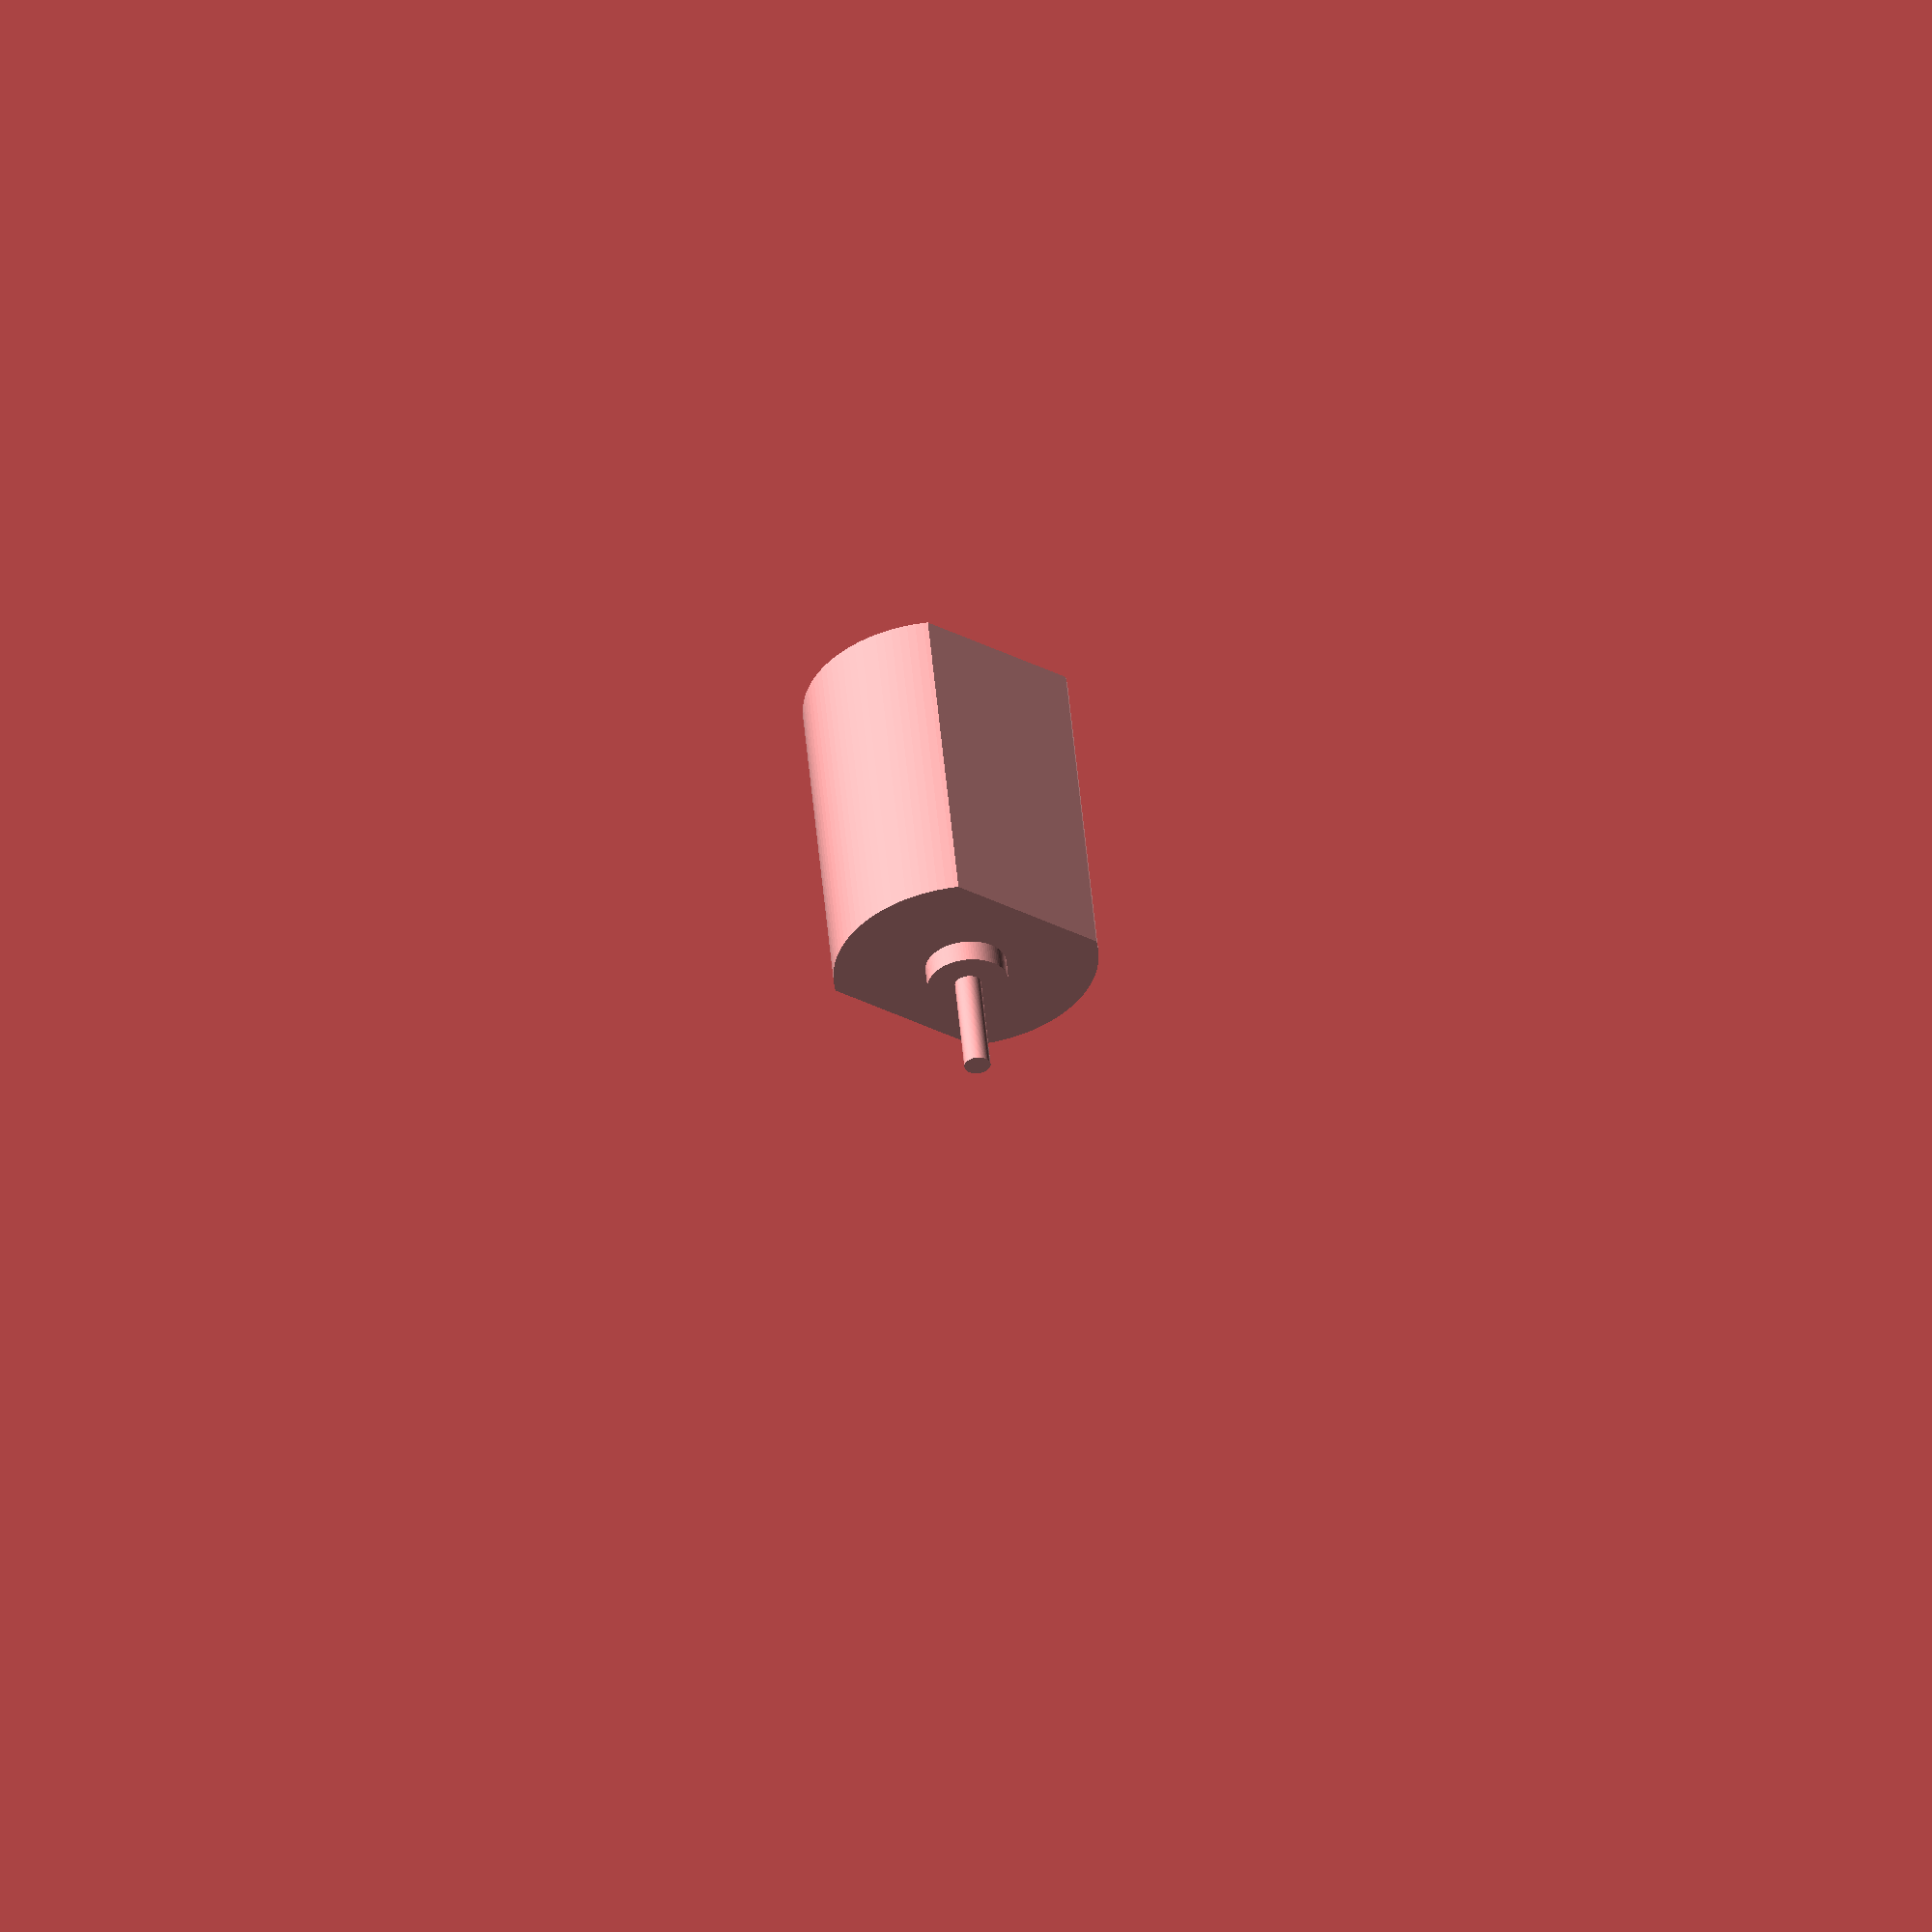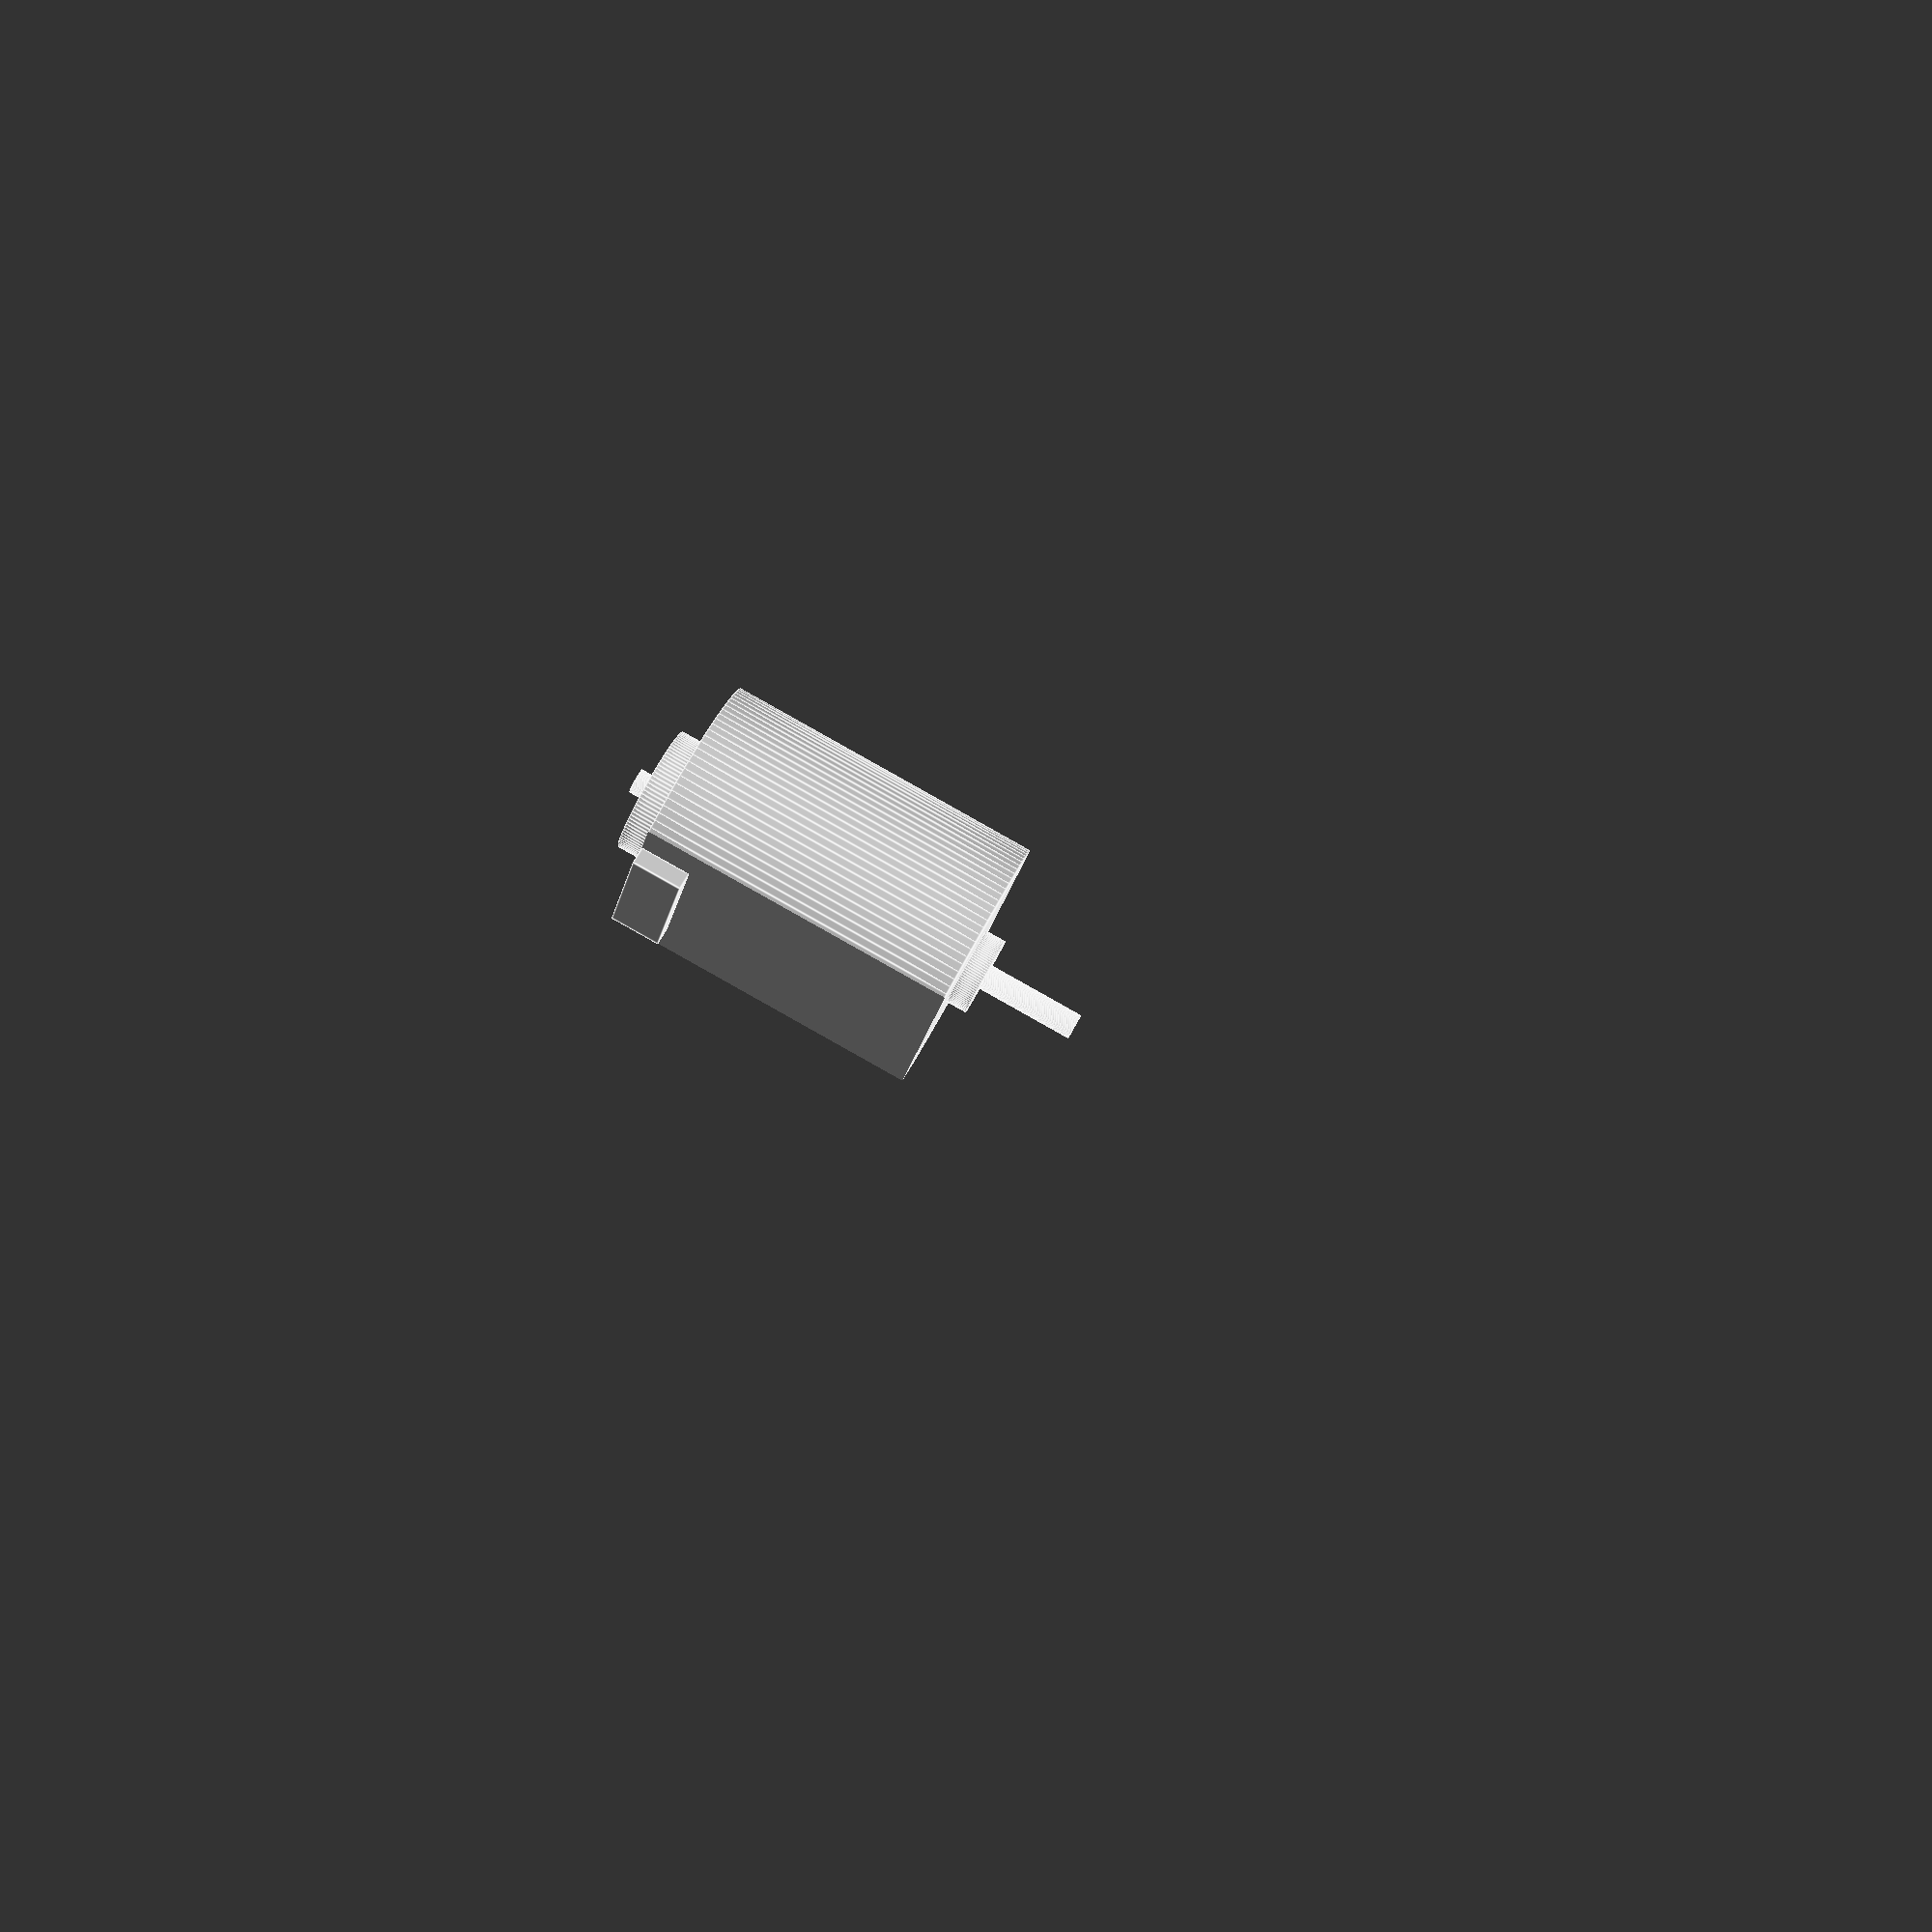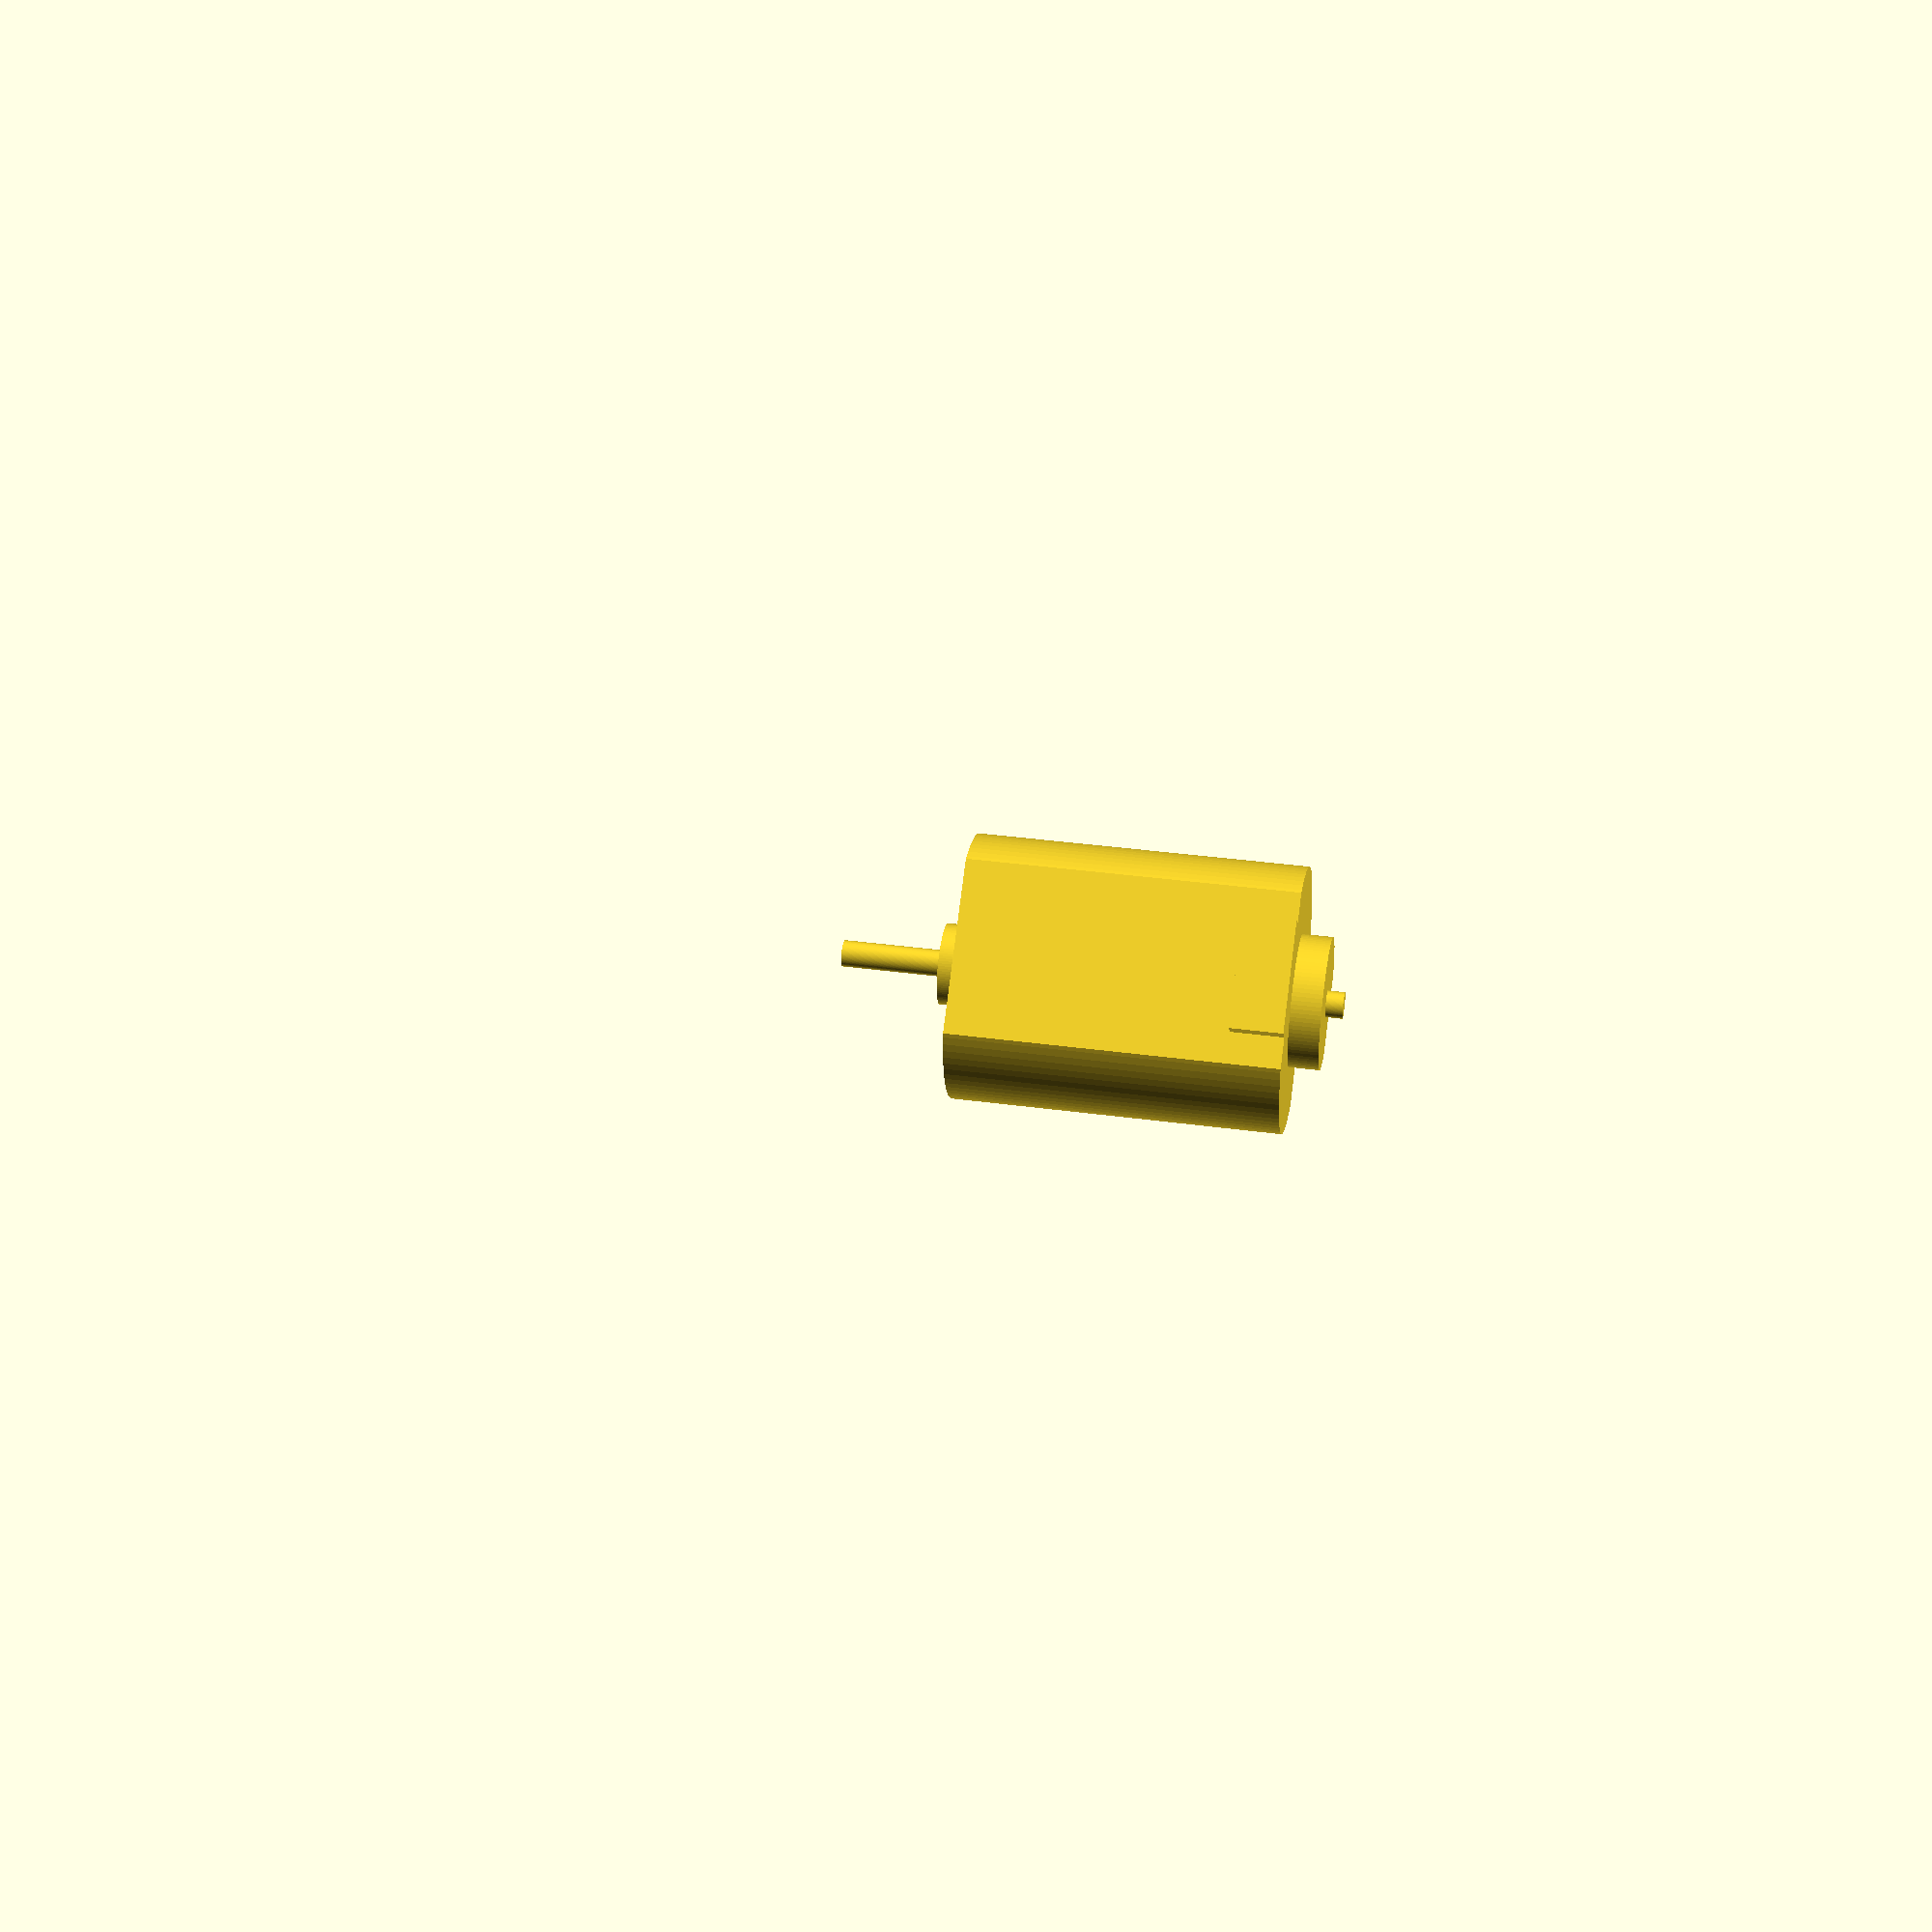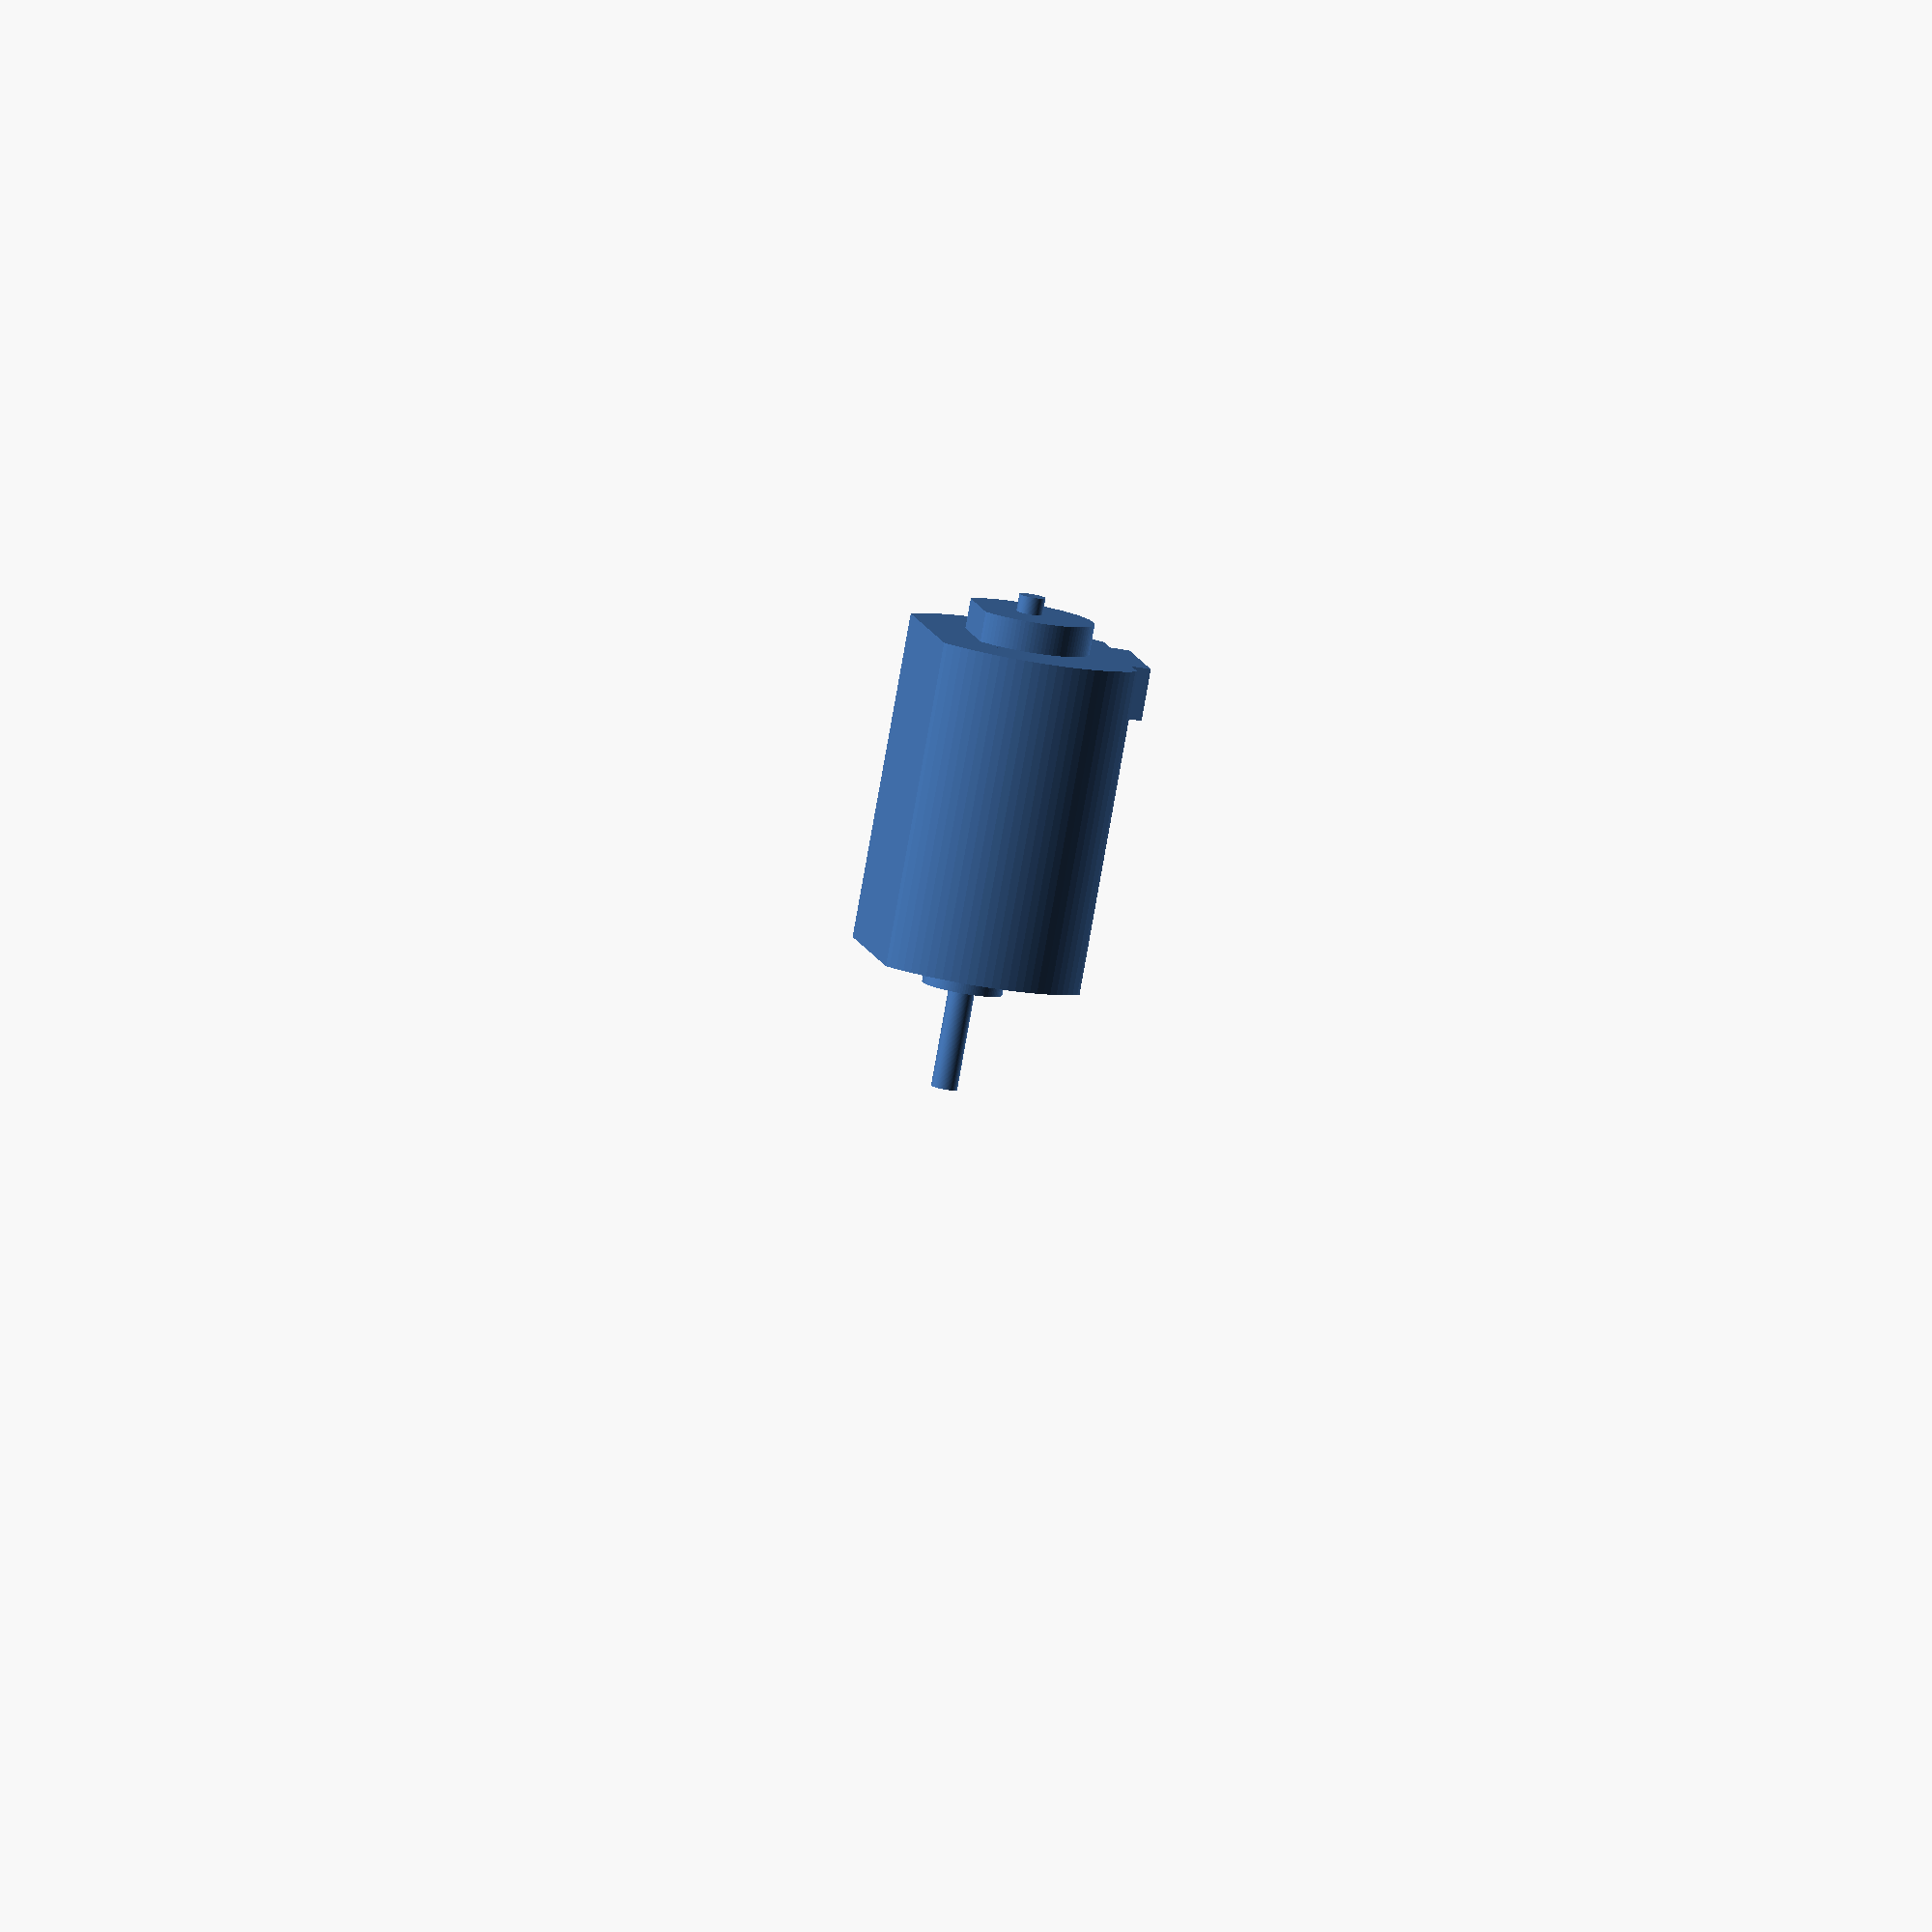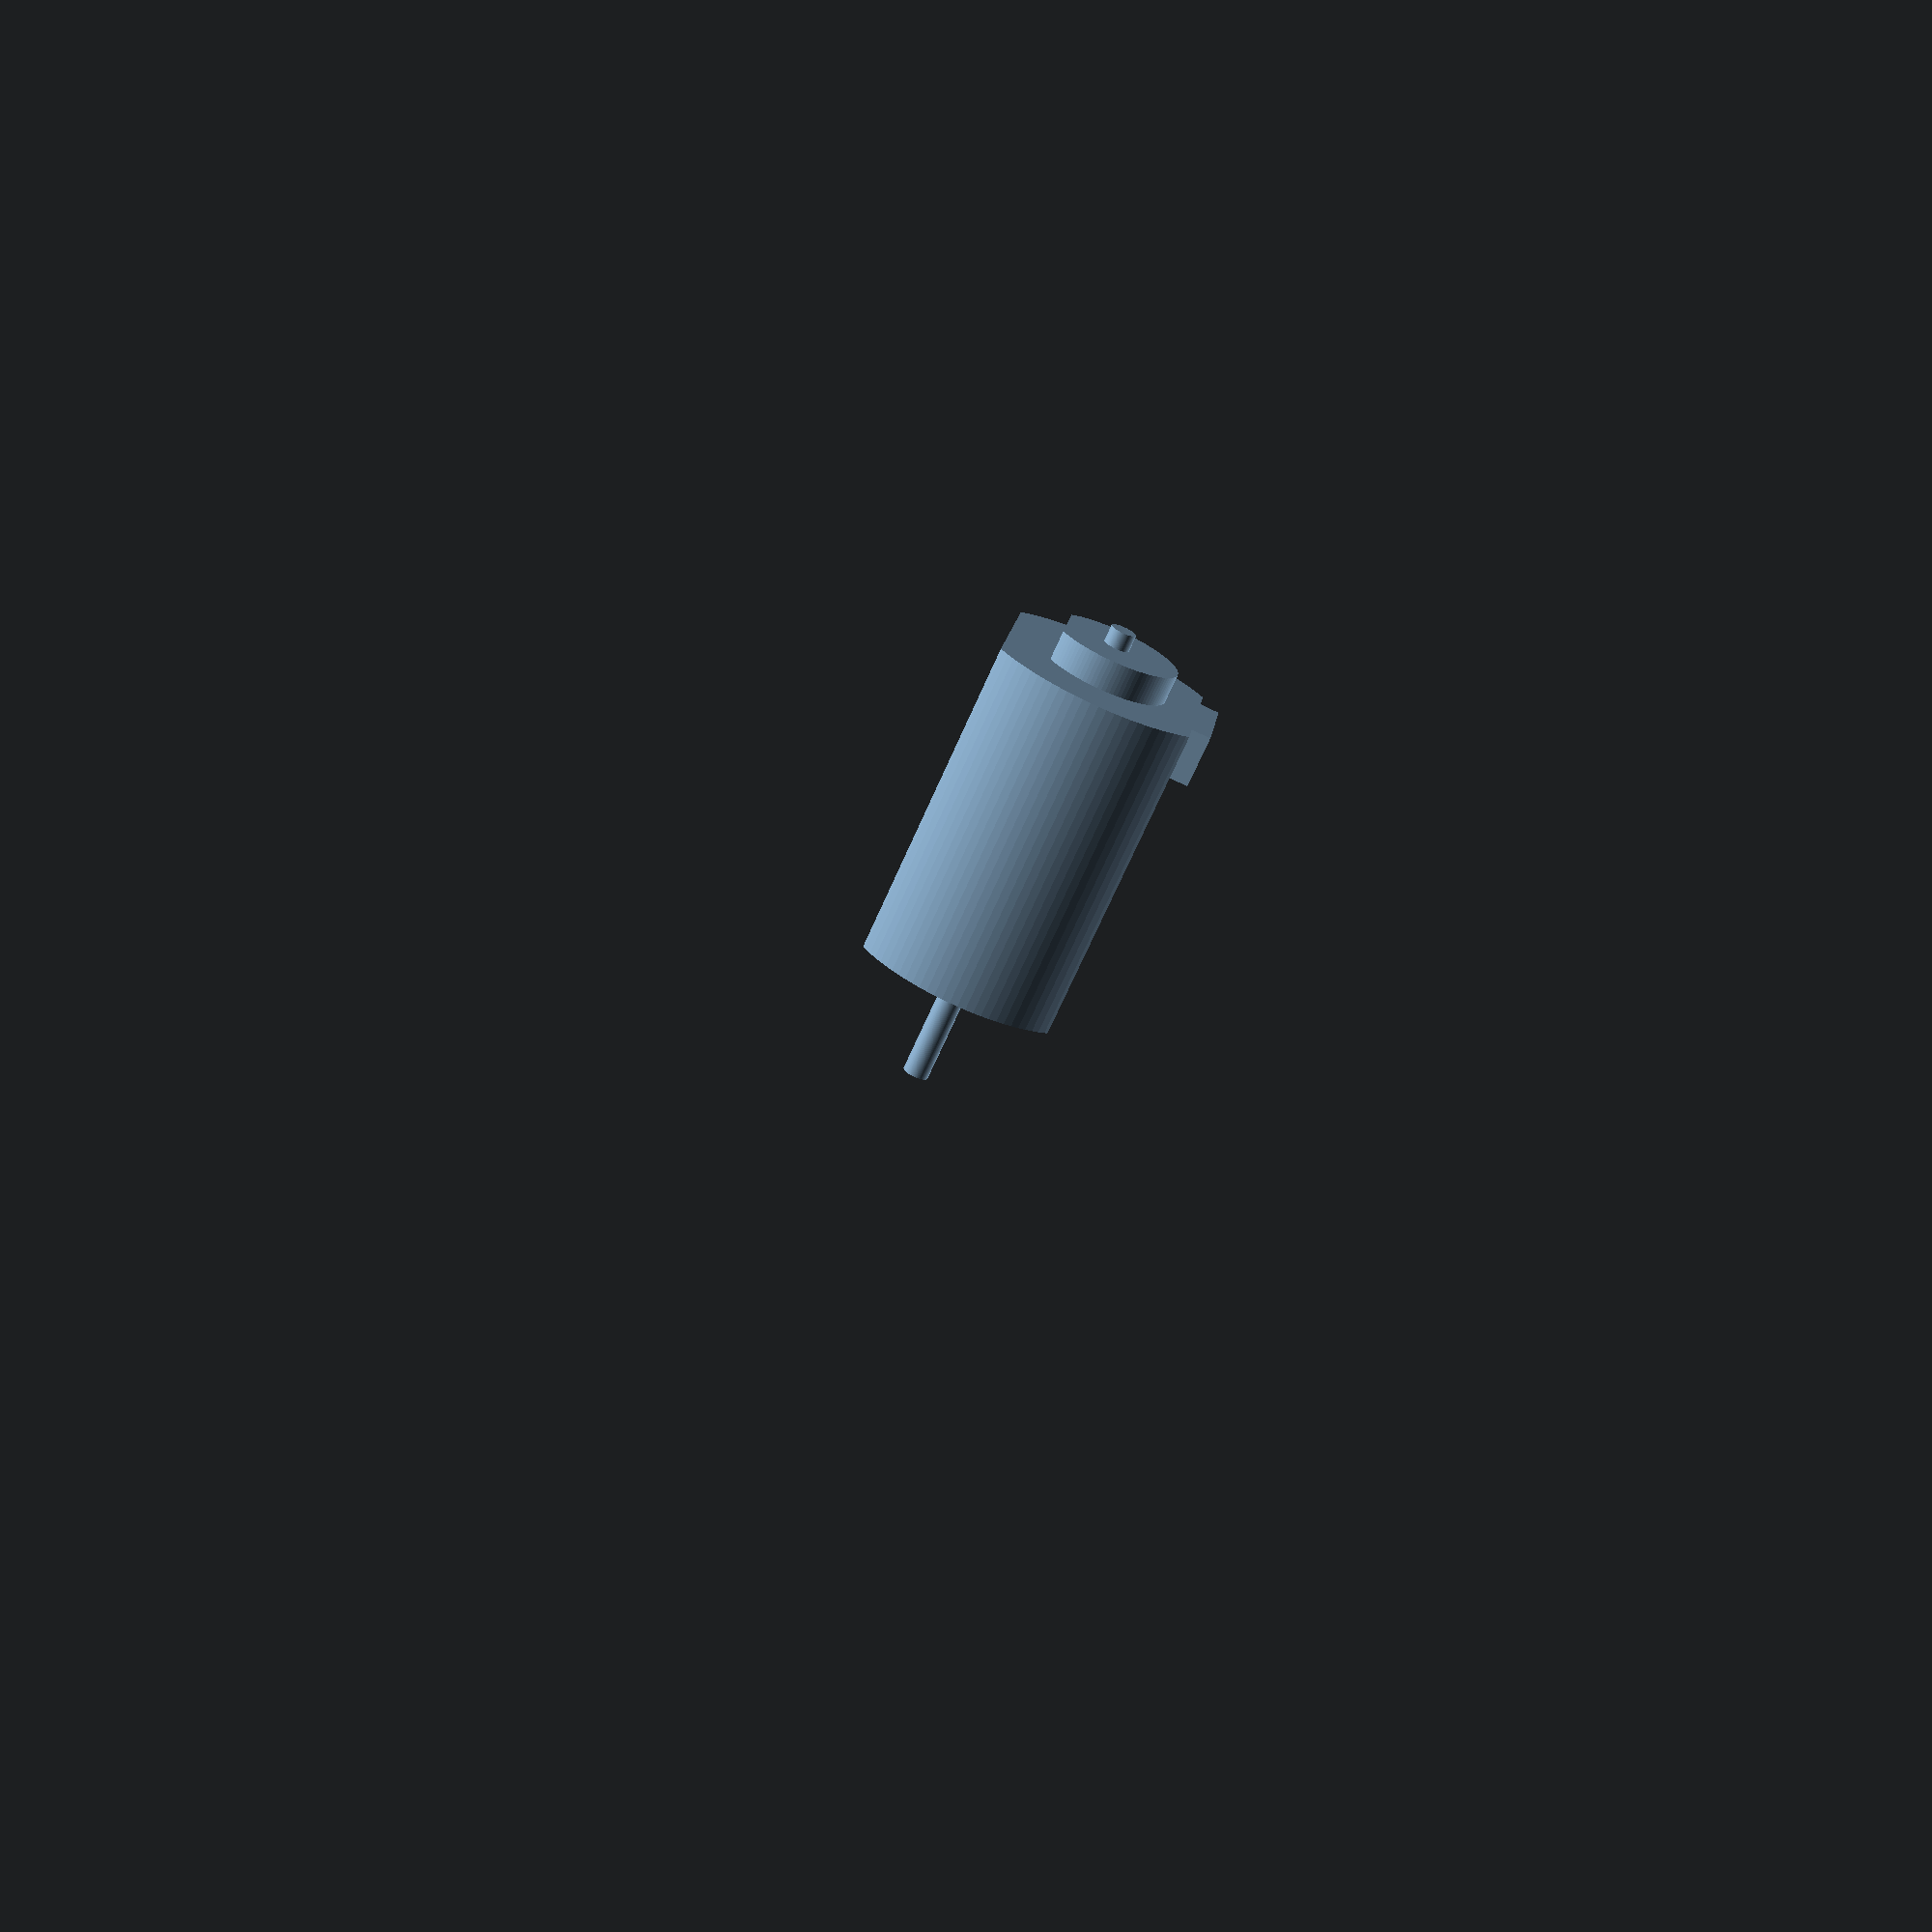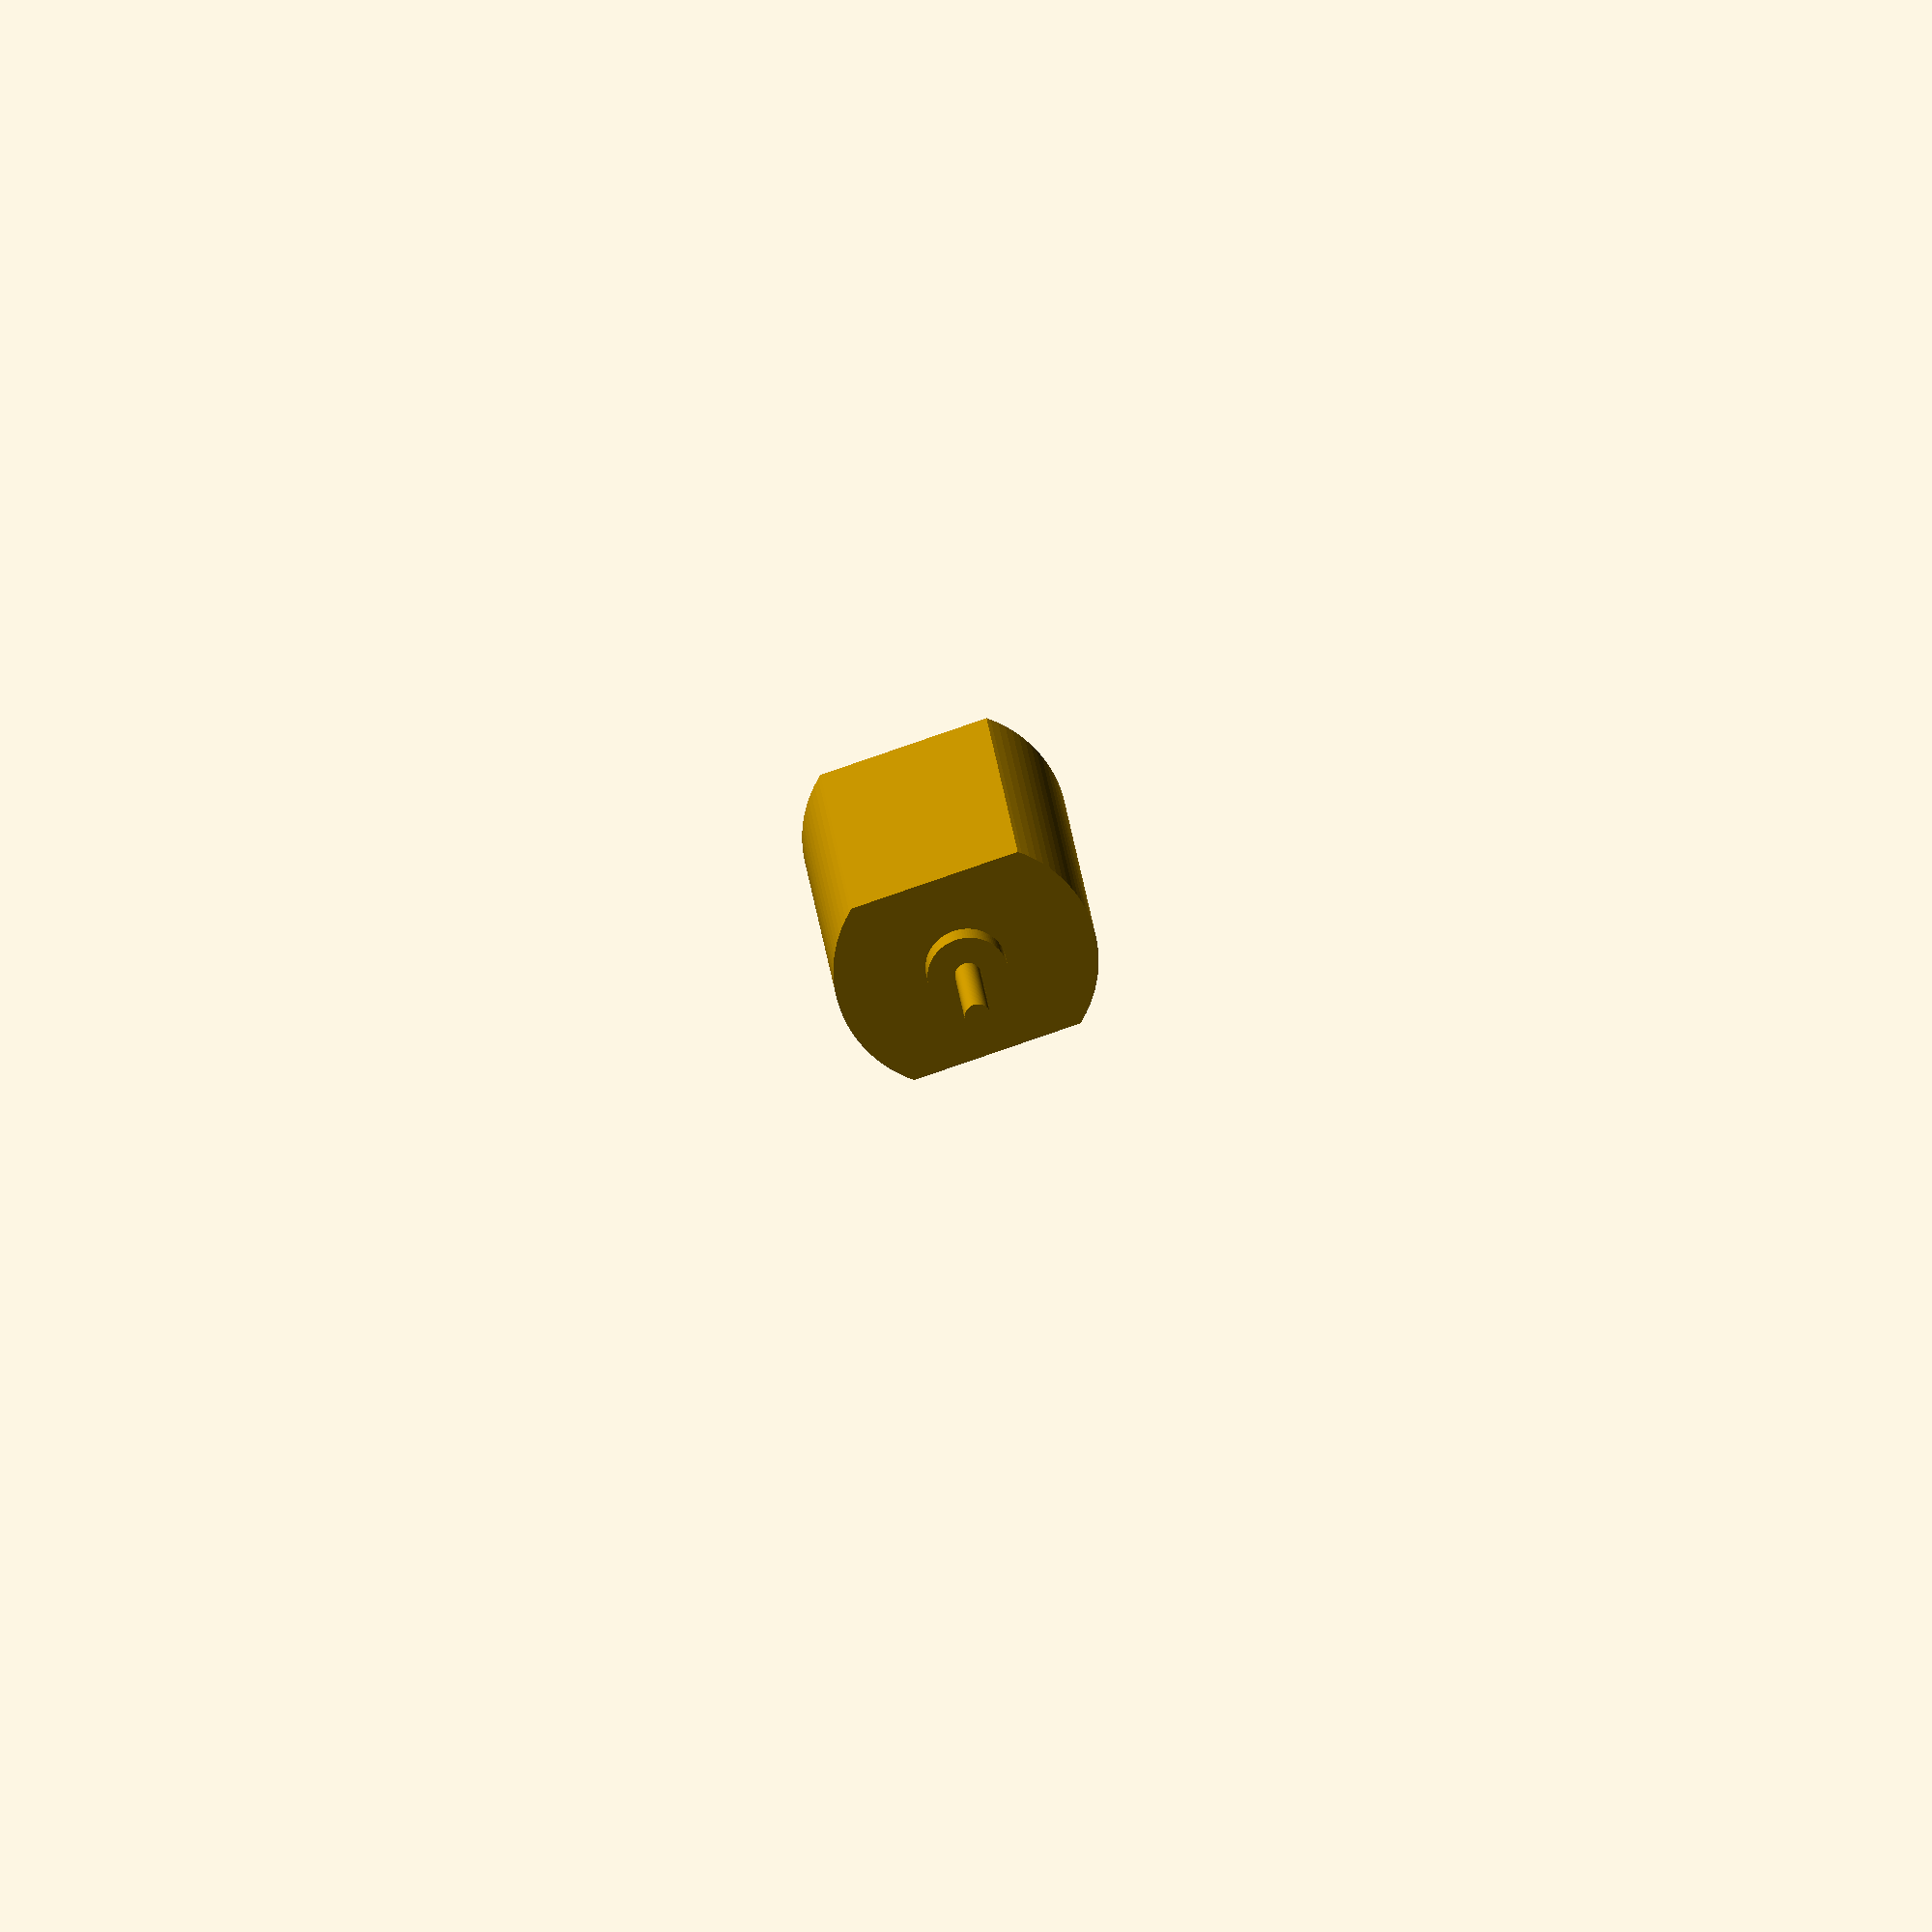
<openscad>
// ===== MAIN PARAMETERS =====
// Motor body dimensions
motor_outer_dia = 20.10;
motor_length = 25;
motor_flat_width = 15.10;
 
// Shaft dimensions
shaft_main_dia = 6.15;
shaft_main_length = 1.70;
shaft_extension_dia = 2;
shaft_extension_length = 38;
shaft_extension_pos = -9.4;

// Top connector dimensions
top_connector_dia = 10;
top_connector_height = 2.30;
top_connector_cube_size = 10;
top_connector_offset = 4;

// Tab dimensions
tab_width = 8.5;
tab_thickness = 1.5;
tab_height = 4;

// Rendering quality
$fn = 100;

// ===== MAIN ASSEMBLY =====
module F130Motor(){
    motor_body();
    translate([0, 0, motor_length]) top_connector();
    translate([0, 0, -shaft_main_length]) shaft_assembly();
    mounting_tab();
}

F130Motor();
// ===== MODULES =====

// Motor body - cylindrical with flat side
module motor_body() {
    intersection() {
        centered_cube(100, motor_flat_width, 100);
        cylinder(motor_length, motor_outer_dia/2, motor_outer_dia/2);
    }
}

// Top connector with D-shaft cutout
module top_connector() {
    intersection() {
        translate([0, top_connector_dia/2 - top_connector_offset, 0]) {
            centered_cube(top_connector_cube_size, top_connector_cube_size, top_connector_cube_size); 
        }
        cylinder(top_connector_height, top_connector_dia/2, top_connector_dia/2);
    }
}

// Shaft assembly (main shaft + extension)
module shaft_assembly() {
    // Main shaft section
    cylinder(shaft_main_length, shaft_main_dia/2, shaft_main_dia/2);
    
    // Extended thin shaft
    translate([0, 0, shaft_extension_pos+ shaft_main_length]) {
        cylinder(shaft_extension_length, shaft_extension_dia/2, shaft_extension_dia/2);
    }
}

// Mounting tab on the side
module mounting_tab() {
    translate([-tab_width/2, motor_flat_width/2, motor_length - tab_height]) {
        cube([tab_width, tab_thickness, tab_height]);
    }
}

// Utility: Centered cube
module centered_cube(x, y, z) {
    translate([-x/2, -y/2, -z/2]) {
        cube([x, y, z]);
    }
}
</openscad>
<views>
elev=126.8 azim=322.0 roll=5.3 proj=o view=wireframe
elev=92.6 azim=239.7 roll=60.7 proj=p view=edges
elev=322.7 azim=318.4 roll=279.8 proj=p view=solid
elev=82.2 azim=78.9 roll=349.9 proj=o view=solid
elev=251.1 azim=277.6 roll=204.0 proj=p view=solid
elev=156.1 azim=18.3 roll=5.4 proj=o view=wireframe
</views>
